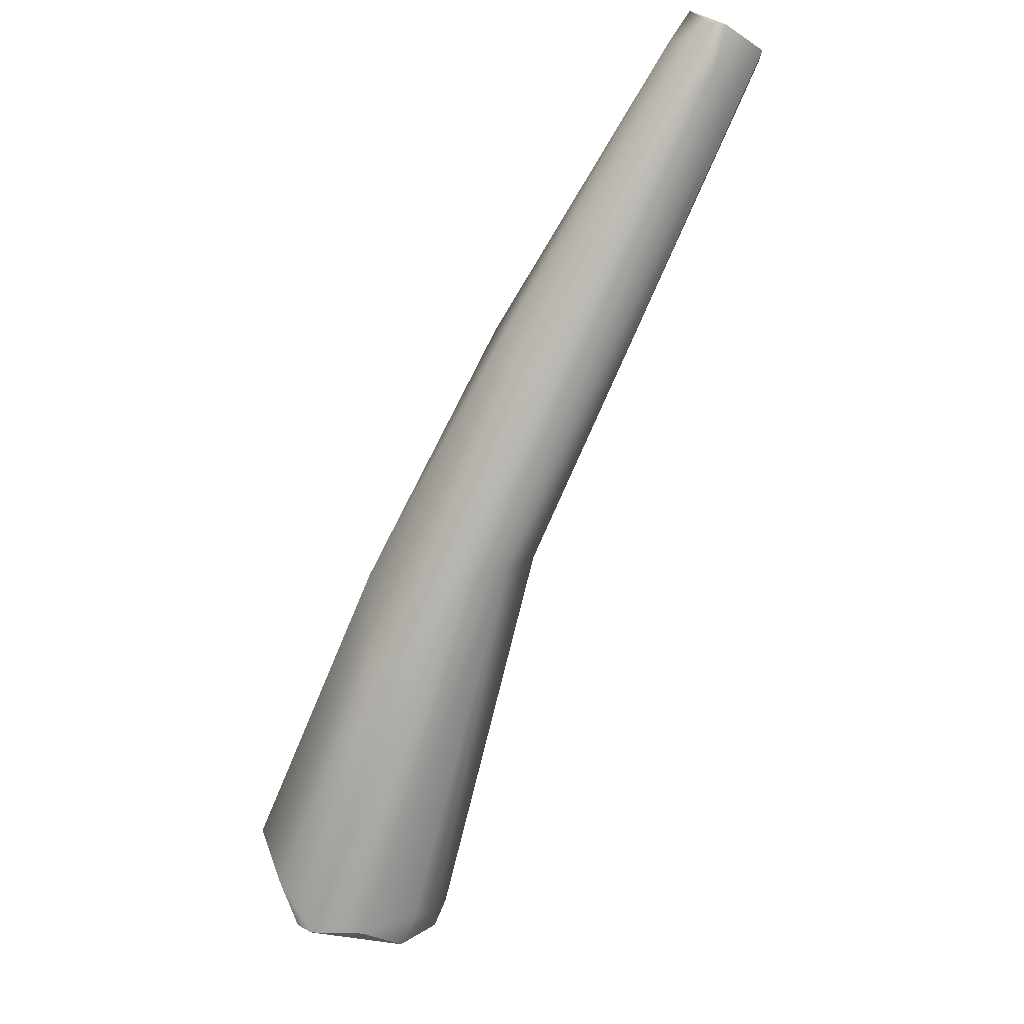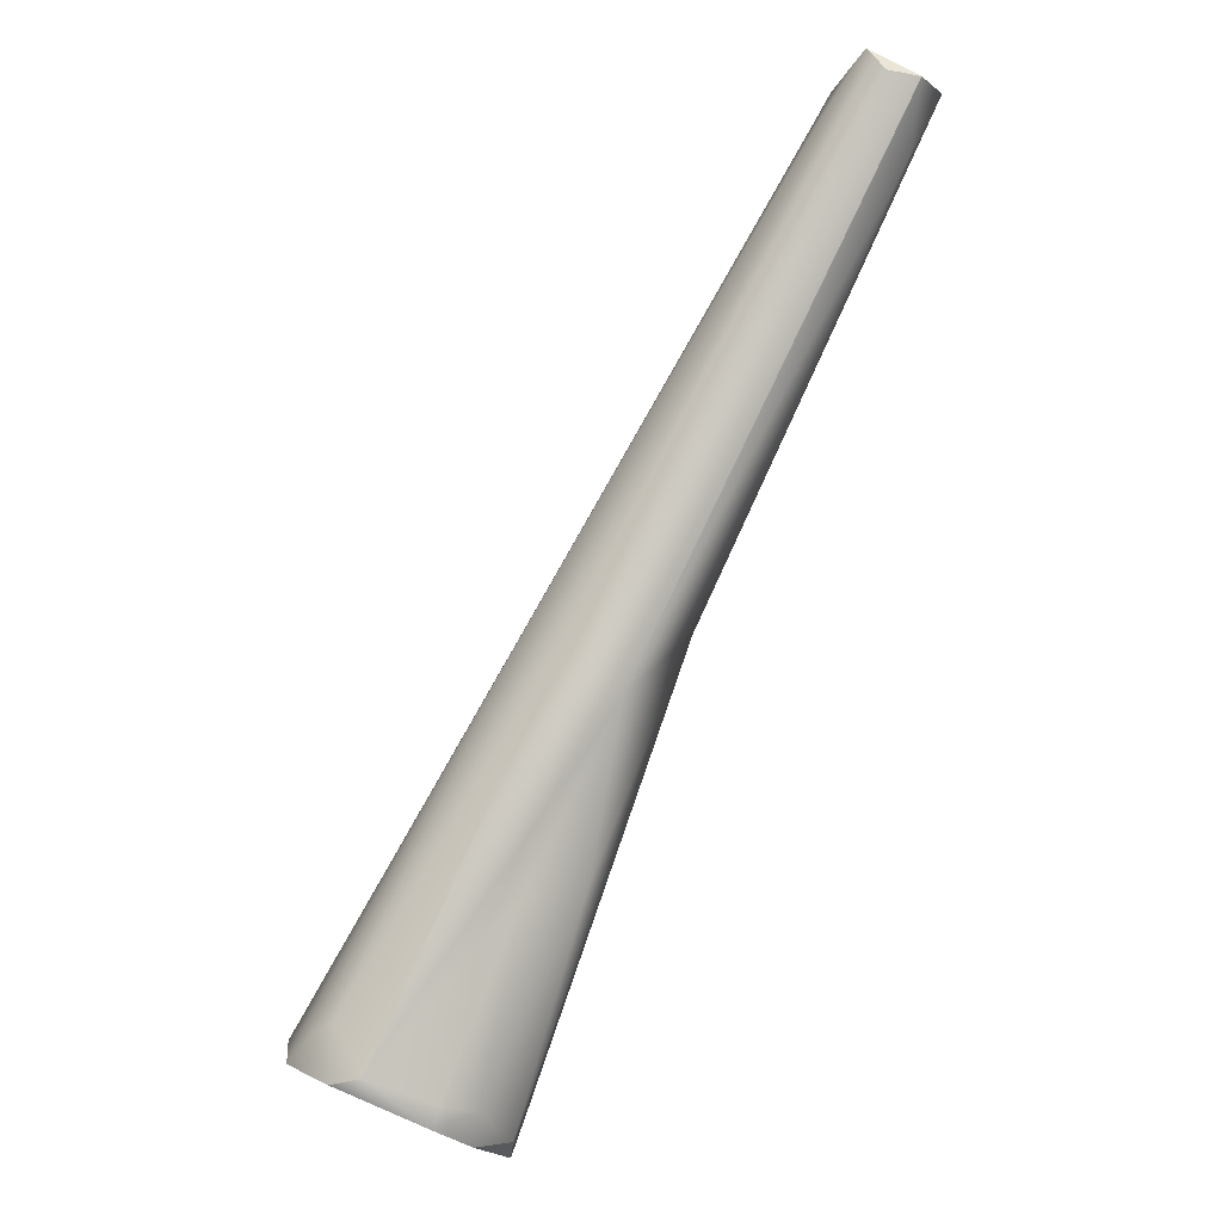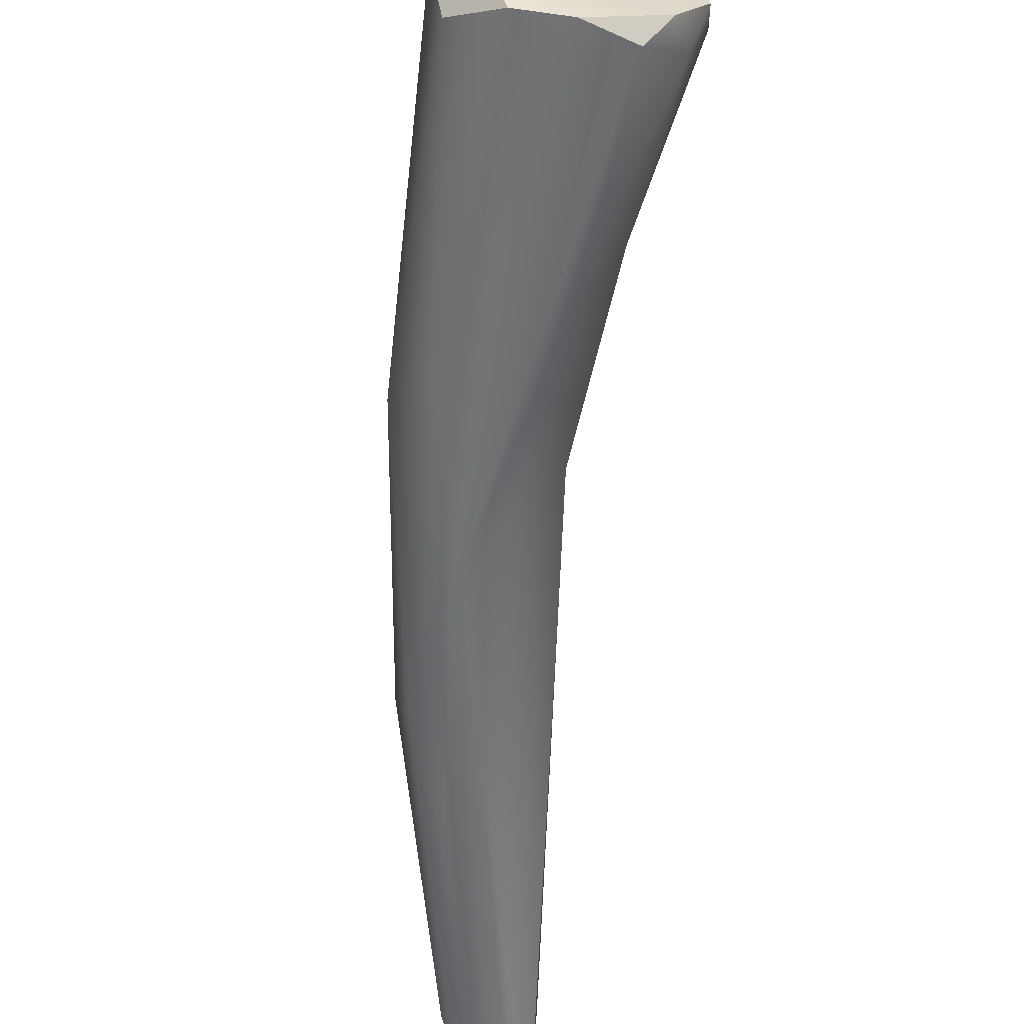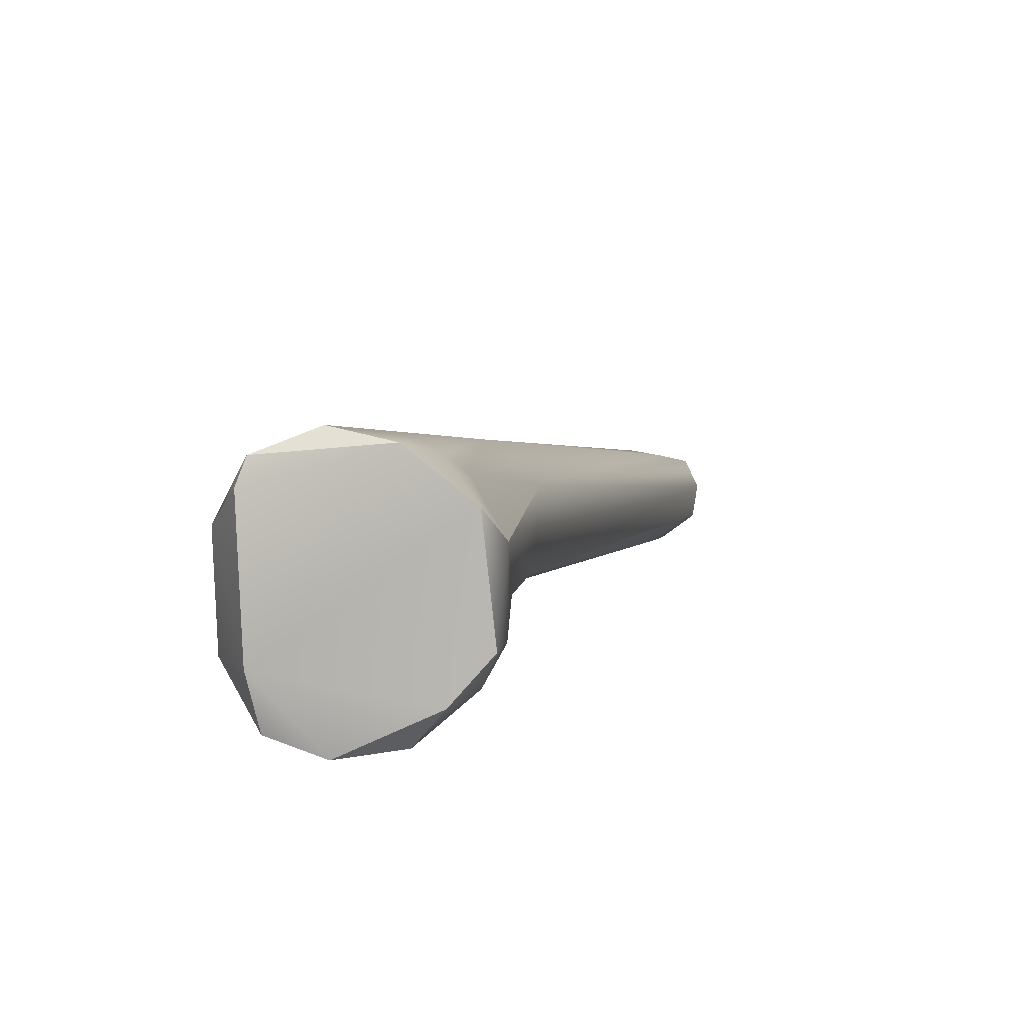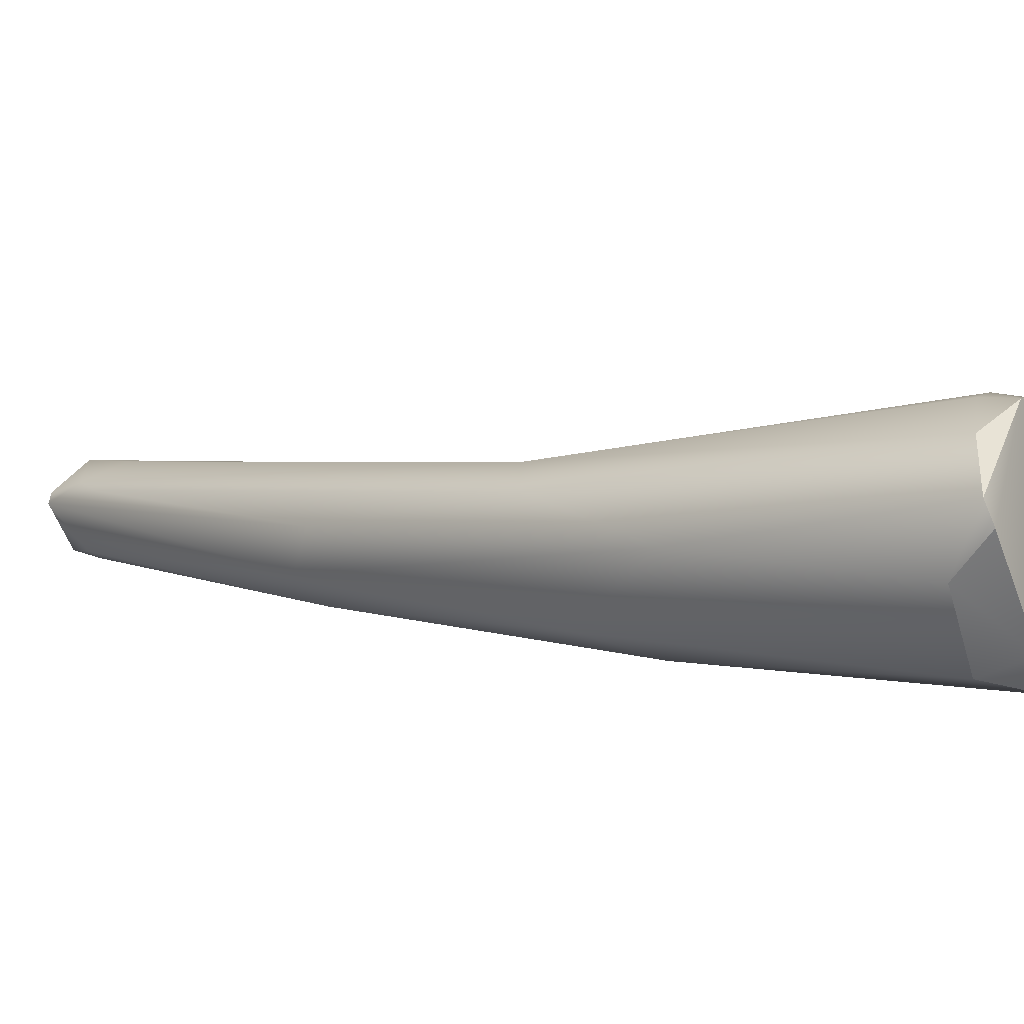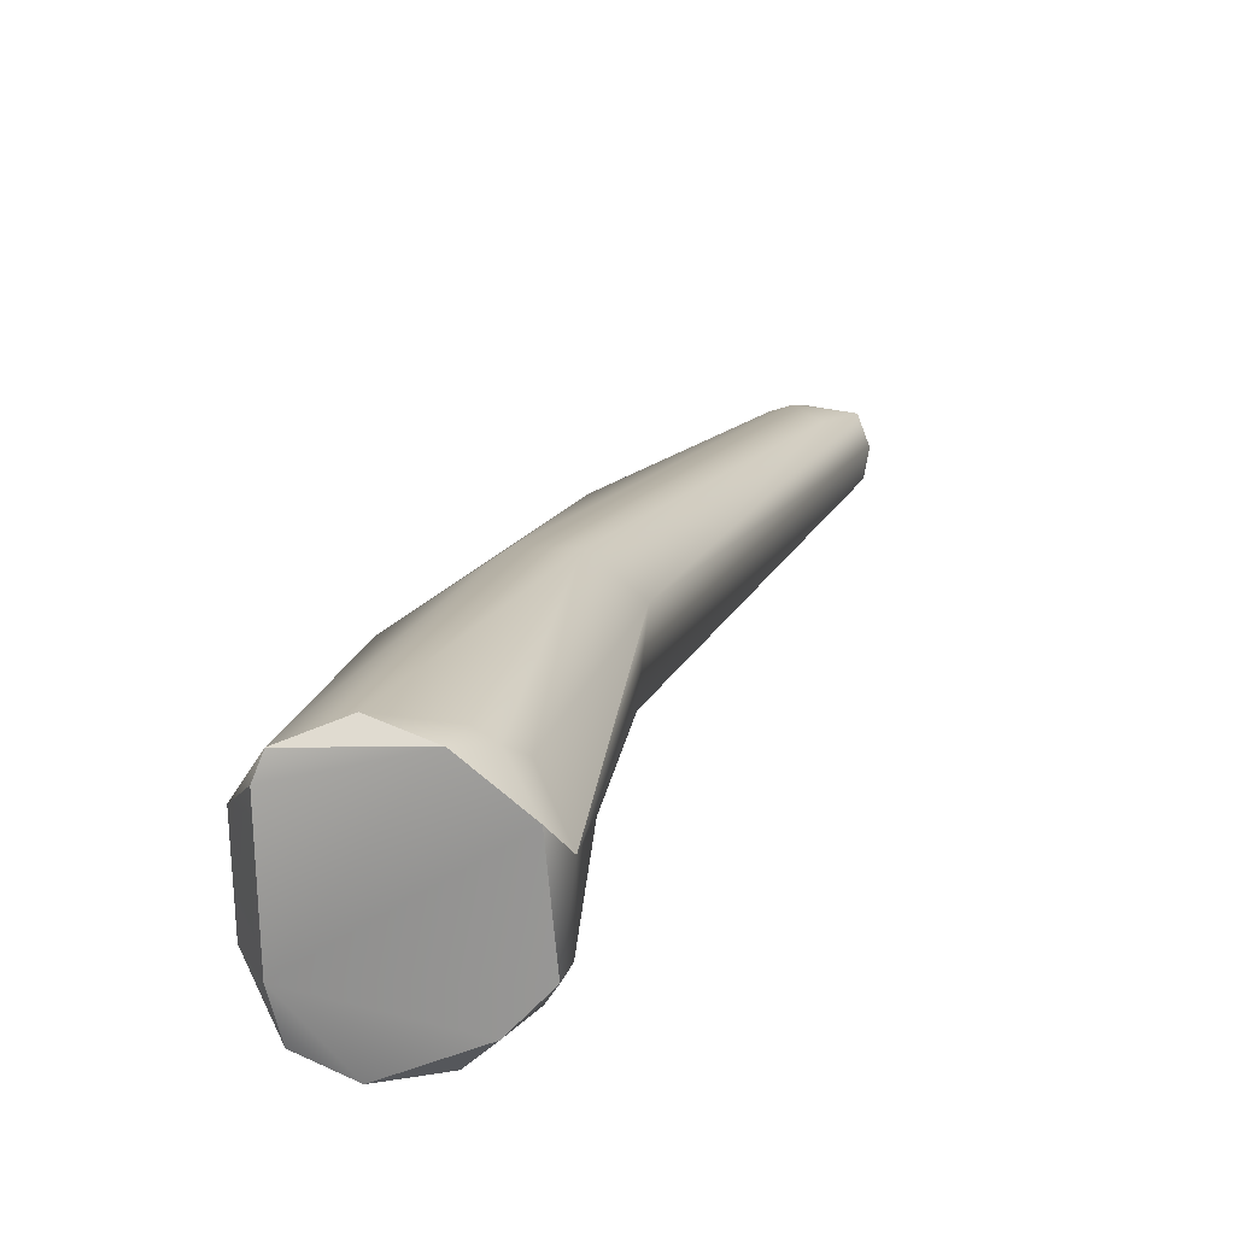
<metadata>
{"format":"obj","ext":"obj","renderer":"f3d","projection":"perspective","resolution":1024,"background":"white","views":[{"elev":46.4,"azim":-14.2,"up":"+Y"},{"elev":-31.3,"azim":84.1,"up":"+Y"},{"elev":-37.7,"azim":-37.2,"up":"+Z"},{"elev":27.8,"azim":-17.4,"up":"+Z"},{"elev":40.1,"azim":-90.6,"up":"+Z"},{"elev":42.0,"azim":-14.6,"up":"+Z"}]}
</metadata>
<code>
v 70.38 -80.06 1298
v 70.56 -81.07 1299
v 72.78 -82.09 1298
v 73.5 -75.51 1296
v 70.71 -81.34 1298
v 71.83 -81.27 1297
v 71.58 -81.98 1297
v 73.75 -73.87 1296
v 73.18 -75.21 1299
v 70.49 -79.48 1300
v 70.73 -80.14 1301
v 70.98 -79.95 1302
v 72.15 -79.96 1302
v 76.19 -72.7 1294
v 74.85 -77.68 1296
v 75.51 -78.33 1298
v 73.24 -82.39 1298
v 73.91 -81.93 1298
v 74.29 -81.98 1299
v 74.02 -82.37 1299
v 75.56 -73.01 1298
v 73.04 -80.8 1302
v 73.45 -80.19 1302
v 74.19 -80.37 1301
v 73.78 -80.47 1301
v 74.03 -81.56 1301
v 74.44 -81.57 1300
v 79.17 -68.1 1292
v 77.45 -69.45 1294
v 77.05 -74.67 1296
v 77.57 -68.81 1294
v 77.71 -69.11 1295
v 76.66 -73.02 1298
v 77.51 -73.6 1297
v 82.1 -64.45 1291
v 82.04 -64.21 1291
v 82.35 -64.83 1291
v 82.73 -63.77 1290
v 82.7 -65.61 1291
v 83.33 -64.52 1290
v 83.96 -64.71 1291
v 84.06 -64.69 1292
v 82.86 -63.35 1292
v 82.19 -64.45 1293
v 83.15 -63.4 1292
v 82.73 -64.11 1292
v 83.01 -65.07 1293
v 83.99 -64.11 1292
v 70.38 -80.06 1298
v 70.56 -81.07 1299
v 72.78 -82.09 1298
v 70.71 -81.34 1298
v 70.71 -81.34 1298
v 71.58 -81.98 1297
v 71.58 -81.98 1297
v 70.49 -79.48 1300
v 70.73 -80.14 1301
v 70.73 -80.14 1301
v 70.98 -79.95 1302
v 70.98 -79.95 1302
v 72.15 -79.96 1302
v 73.24 -82.39 1298
v 73.24 -82.39 1298
v 74.02 -82.37 1299
v 73.04 -80.8 1302
v 73.04 -80.8 1302
v 74.03 -81.56 1301
v 74.03 -81.56 1301
v 74.44 -81.57 1300
v 82.73 -63.77 1290
v 82.73 -63.77 1290
v 83.33 -64.52 1290
v 83.96 -64.71 1291
v 83.96 -64.71 1291
v 83.96 -64.71 1291
v 84.06 -64.69 1292
v 82.86 -63.35 1292
v 83.15 -63.4 1292
v 83.15 -63.4 1292
v 83.99 -64.11 1292
v 83.99 -64.11 1292
g grp1
f 5 2 1
f 49 10 8
f 2 56 1
f 49 4 52
f 10 11 12
f 14 15 3
f 15 18 3
f 8 4 49
f 6 52 14
f 52 4 14
f 7 52 6
f 53 54 50
f 6 14 3
f 3 7 6
f 54 17 50
f 17 20 50
f 8 29 4
f 10 9 8
f 9 12 21
f 2 57 56
f 9 10 12
f 59 58 22
f 22 58 50
f 21 12 13
f 61 60 65
f 4 29 14
f 14 30 15
f 30 16 15
f 30 27 16
f 62 55 51
f 15 16 18
f 18 63 3
f 19 18 16
f 16 27 19
f 18 64 63
f 18 19 64
f 64 19 27
f 64 27 26
f 31 8 9
f 31 29 8
f 25 33 23
f 13 33 21
f 23 33 13
f 25 24 33
f 50 67 22
f 67 50 20
f 66 23 13
f 25 23 66
f 25 66 68
f 25 68 24
f 69 24 68
f 37 14 28
f 35 37 28
f 29 35 28
f 36 29 31
f 28 14 29
f 30 34 27
f 44 32 21
f 32 31 9
f 32 9 21
f 24 34 33
f 24 69 34
f 37 35 38
f 35 36 38
f 43 38 36
f 35 29 36
f 34 30 42
f 43 32 44
f 31 43 36
f 43 31 32
f 40 39 14
f 39 30 14
f 70 45 72
f 38 40 37
f 14 37 40
f 45 41 72
f 39 40 73
f 39 73 30
f 48 41 45
f 34 42 80
f 81 76 74
f 42 30 75
f 78 71 77
f 46 79 43
f 43 44 46
f 46 44 21
f 79 46 80
f 46 21 33
f 46 33 47
f 34 80 47
f 33 34 47
f 47 80 46

</code>
